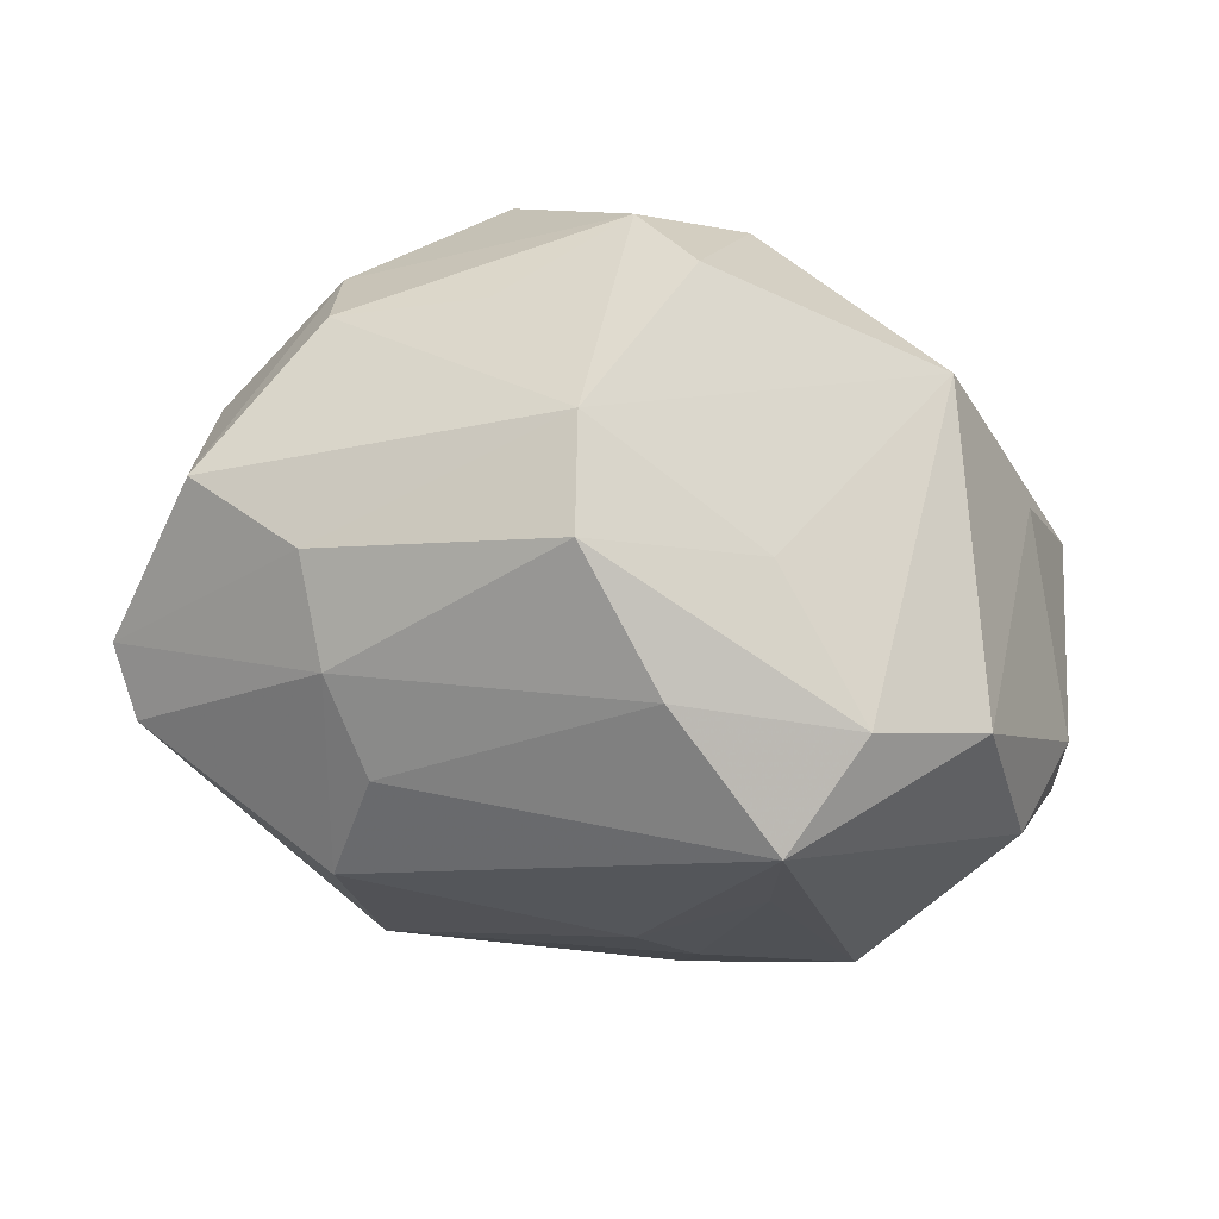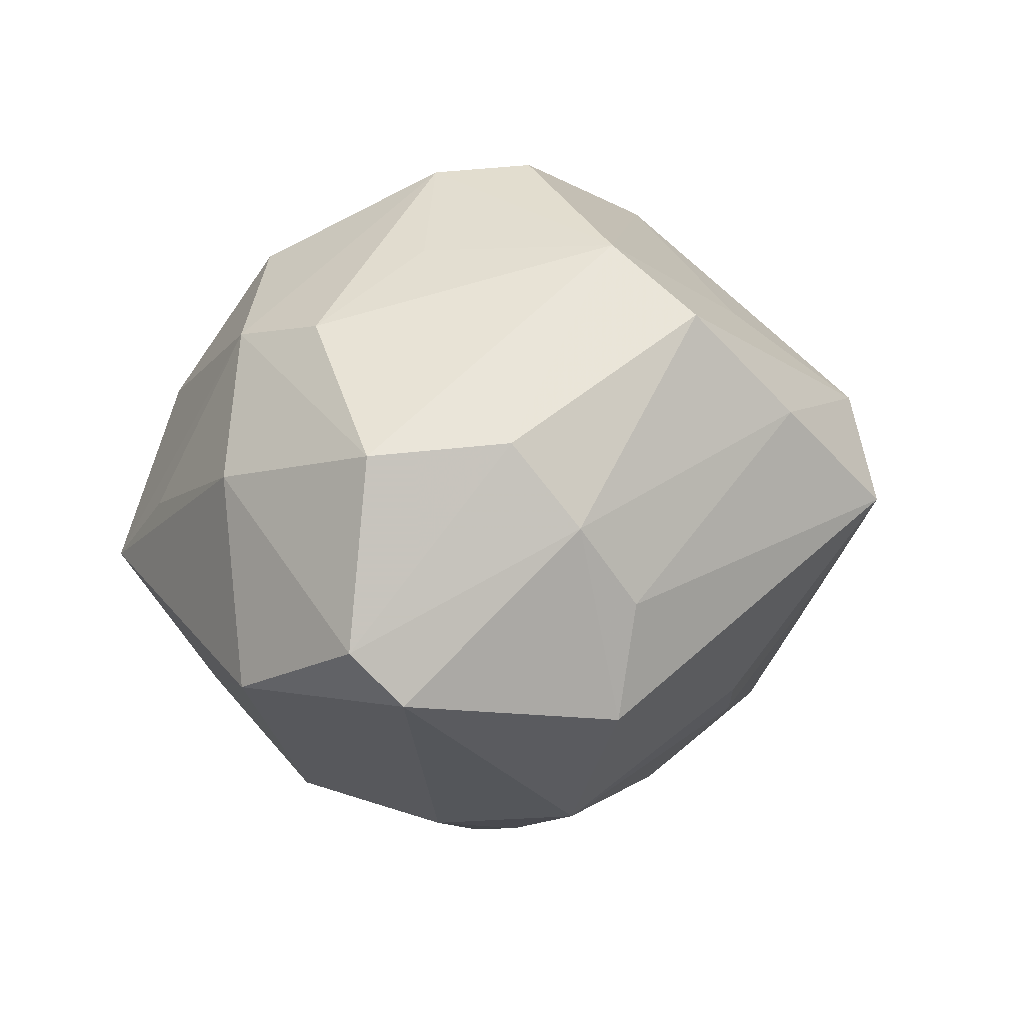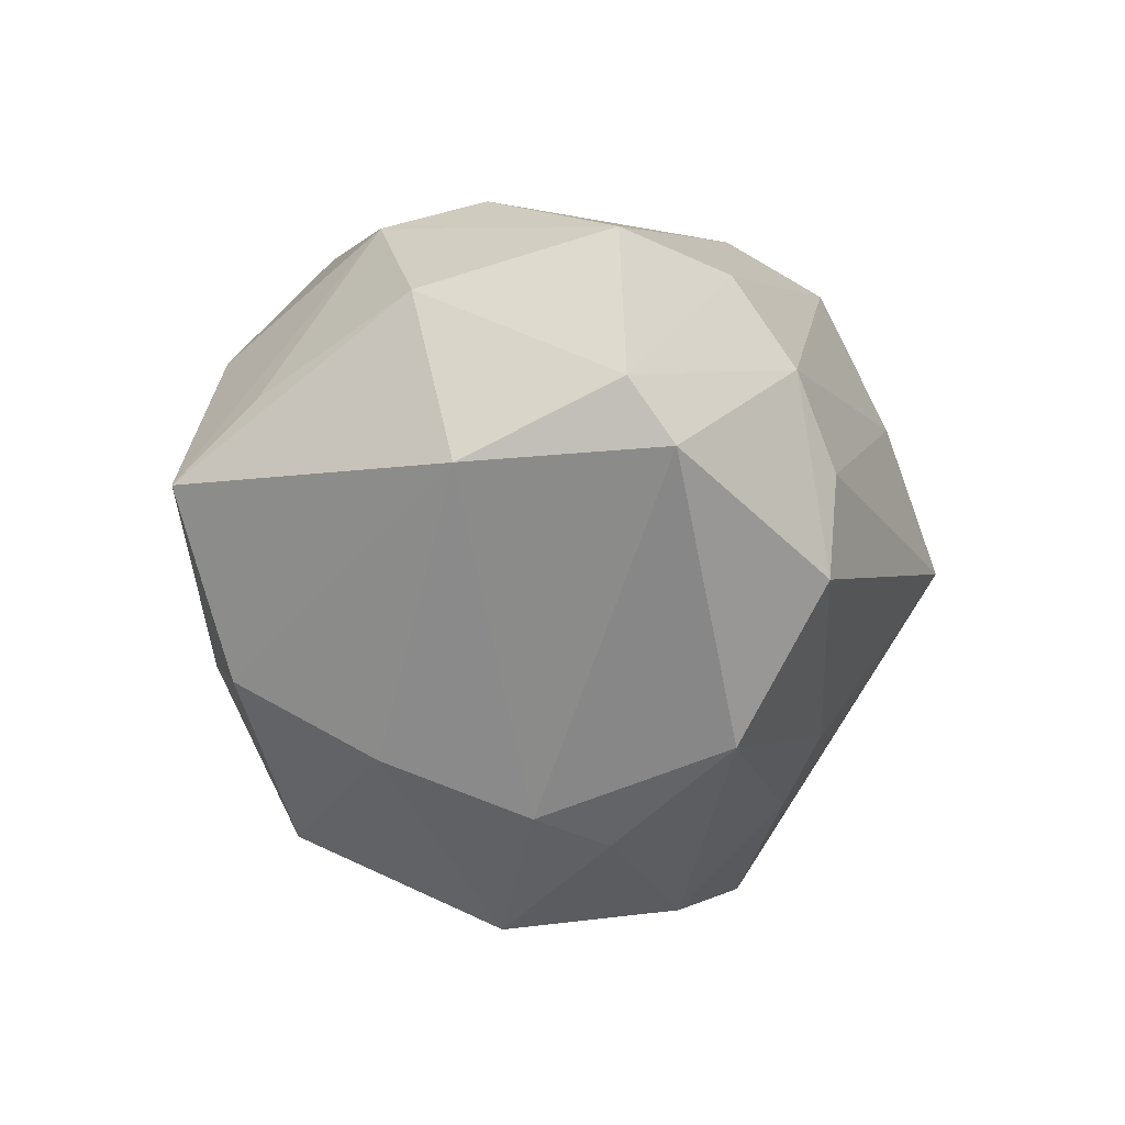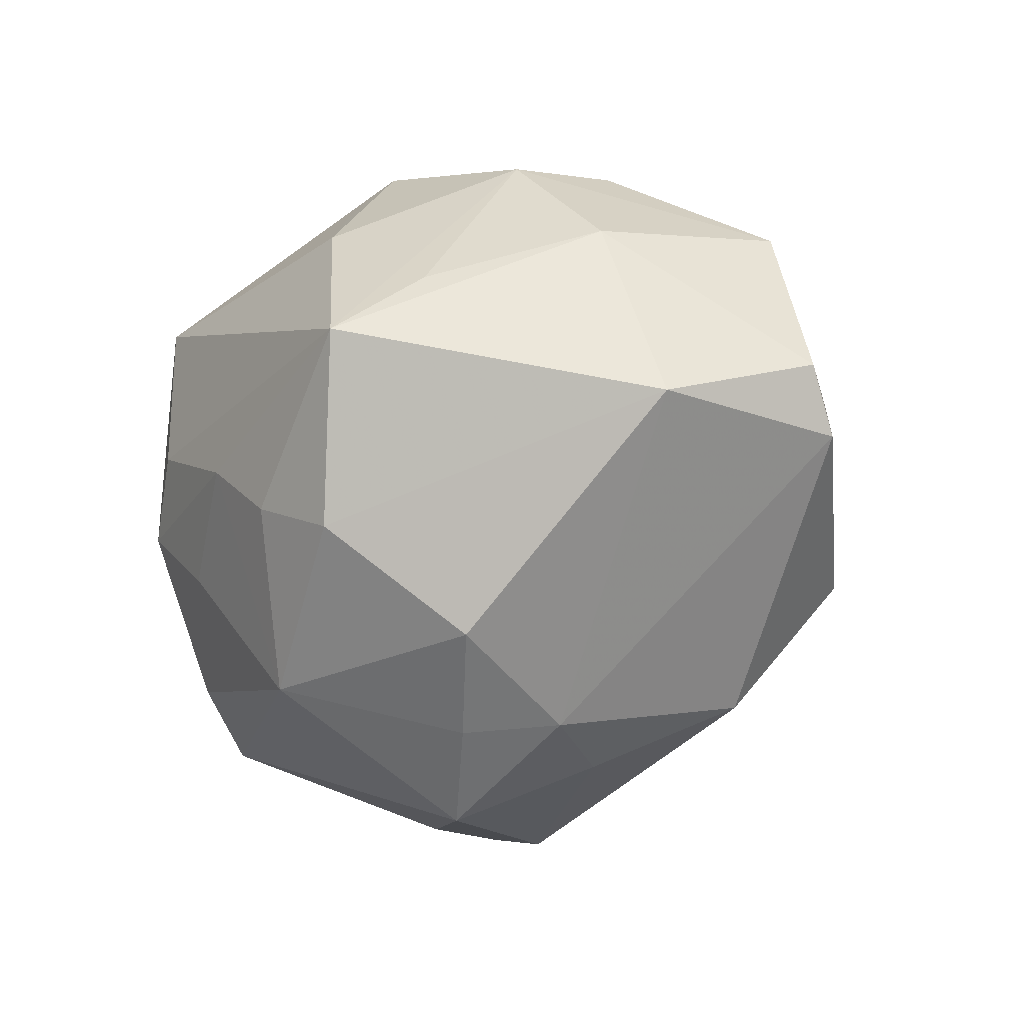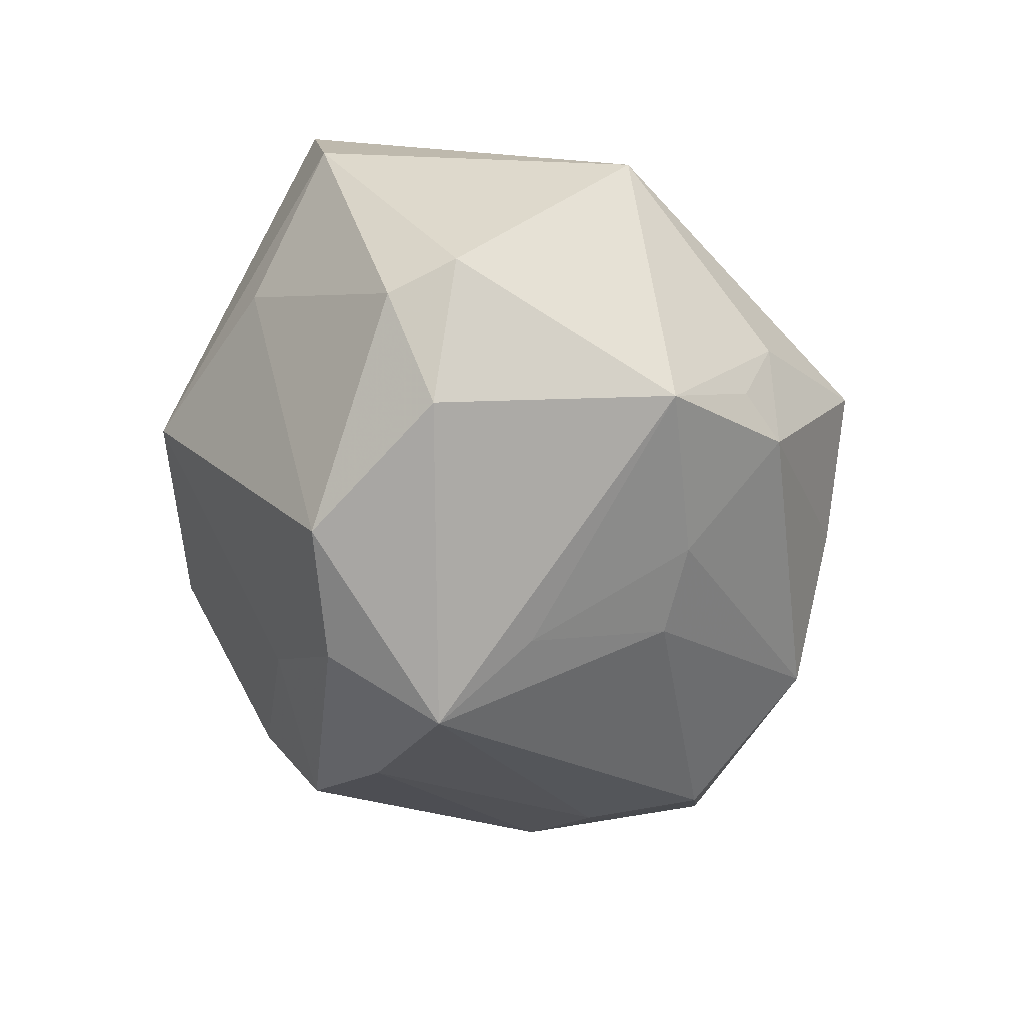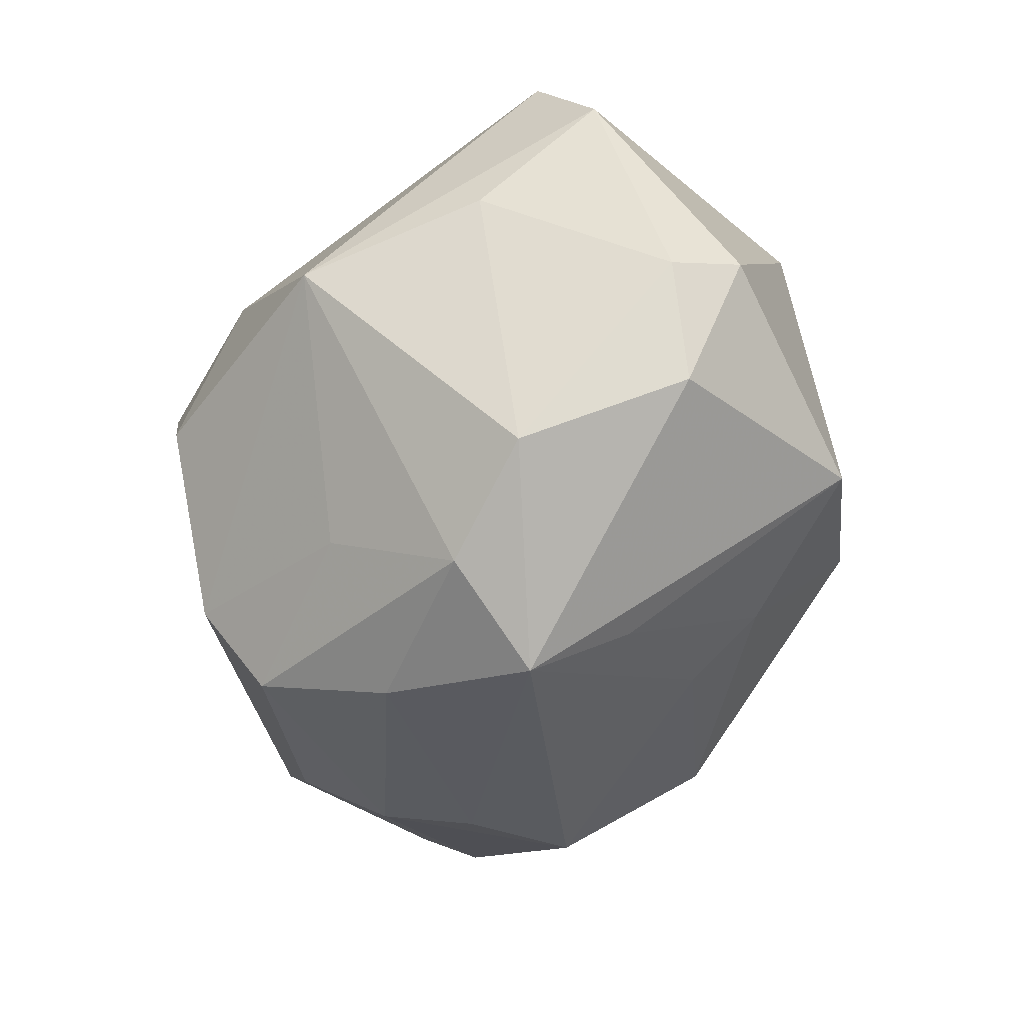
<metadata>
{"format":"obj","ext":"obj","renderer":"f3d","projection":"perspective","resolution":1024,"background":"white","views":[{"elev":-55.9,"azim":-11.4,"up":"+Y"},{"elev":11.4,"azim":-56.4,"up":"+Z"},{"elev":-26.6,"azim":-82.8,"up":"+Z"},{"elev":-32.0,"azim":-116.0,"up":"+Z"},{"elev":-40.3,"azim":106.8,"up":"+Y"},{"elev":-47.0,"azim":70.1,"up":"+Y"}]}
</metadata>
<code>
v -0.0007987 -0.004078 0.04119
v 0.005486 -0.02907 -0.01998
v 0.04692 0.01373 0.006974
v -0.01992 0.02953 -0.0215
v 0.04741 -0.00857 -0.009057
v -0.01096 0.008994 -0.03729
v 0.03053 -0.01812 -0.02796
v -0.03435 0.02489 0.003132
v 0.01292 -0.02441 -0.02477
v 0.03872 0.001925 0.01765
v 0.01592 -0.03534 -0.007824
v -0.04574 -0.01812 -0.01168
v -0.0192 -0.002098 0.03249
v -0.01701 0.02735 0.0228
v 0.0331 -0.02932 0.01112
v 0.04015 0.02495 0.01119
v 0.01732 0.03649 -0.004836
v -0.03314 -0.02313 0.0146
v -0.0007315 0.0265 -0.03117
v -0.04672 0.002688 -0.01253
v 0.0009659 -0.0381 0.01467
v 0.04133 -0.02251 -0.004855
v 0.009391 0.03356 -0.01376
v -0.03298 0.01322 0.02342
v 0.02588 -0.002933 0.03368
v -0.02913 -0.02914 0.005498
v 0.01976 -0.009698 -0.03367
v -0.04934 -0.01393 -0.005842
v 0.02391 0.02672 -0.01993
v -0.02309 -0.03247 -0.003438
v 0.04667 -0.01069 -0.001305
v 0.02037 -0.03593 0.01362
v -0.01803 -0.02126 -0.03063
v -0.0339 0.001889 0.02523
v -0.0113 0.03368 -0.01566
v -0.02306 0.0314 0.01428
v 0.008606 0.03873 0.001048
v -0.009463 -0.03161 0.02622
v 0.01427 -0.04281 0.002999
v -0.01721 0.02178 0.03039
v -0.00679 0.005041 0.04033
v -0.02195 0.01379 -0.0318
v 0.0155 0.0001064 -0.03597
v -0.01519 -0.0006853 -0.03608
v 0.009302 -0.02612 0.02422
v -0.004324 0.03679 -0.007753
v -0.01068 -0.02158 0.03344
v 0.03034 0.01959 -0.02397
v 0.005872 0.01349 0.03646
v -0.009411 -0.007767 -0.03706
v -0.02472 -0.03135 -0.01605
v 0.01415 -0.01263 -0.03594
v 0.008294 0.03919 0.01856
v -0.0311 0.03413 -0.004508
v 2.553e-05 0.004588 -0.04219
v -0.04282 0.007856 0.00931
v -0.04449 -0.01283 0.01388
f 57 56 28
f 24 56 57
f 28 56 20
f 20 56 54
f 38 32 45
f 39 7 22
f 21 30 39
f 39 32 21
f 21 32 38
f 28 20 12
f 39 30 51
f 51 2 39
f 33 2 51
f 51 12 33
f 8 24 54
f 54 56 8
f 8 56 24
f 38 45 47
f 24 57 34
f 57 47 34
f 38 47 18
f 18 47 57
f 18 57 28
f 6 19 55
f 42 19 6
f 33 50 52
f 52 50 55
f 11 7 39
f 39 2 11
f 15 32 39
f 39 22 15
f 17 53 16
f 5 22 7
f 55 19 48
f 48 5 7
f 36 53 54
f 54 24 36
f 24 40 36
f 49 53 40
f 49 16 53
f 26 21 38
f 30 21 26
f 38 18 26
f 26 51 30
f 12 51 26
f 28 12 26
f 26 18 28
f 44 20 42
f 44 12 20
f 33 12 44
f 44 50 33
f 42 6 44
f 55 50 44
f 44 6 55
f 9 52 7
f 7 11 9
f 9 11 2
f 9 2 33
f 33 52 9
f 54 46 35
f 35 46 19
f 23 46 17
f 19 46 23
f 37 53 17
f 17 46 37
f 54 53 37
f 37 46 54
f 31 15 22
f 22 5 31
f 29 48 19
f 29 23 17
f 19 23 29
f 17 16 29
f 16 48 29
f 55 48 43
f 43 48 7
f 43 52 55
f 40 53 14
f 14 36 40
f 53 36 14
f 1 49 41
f 41 49 40
f 41 47 1
f 41 40 24
f 24 34 41
f 16 49 25
f 25 49 1
f 32 15 25
f 25 45 32
f 1 47 25
f 25 47 45
f 54 35 4
f 4 35 19
f 4 19 42
f 4 20 54
f 42 20 4
f 7 52 27
f 27 43 7
f 52 43 27
f 13 34 47
f 47 41 13
f 13 41 34
f 16 25 3
f 3 31 5
f 3 48 16
f 5 48 3
f 10 3 25
f 10 25 15
f 31 3 10
f 15 31 10

</code>
